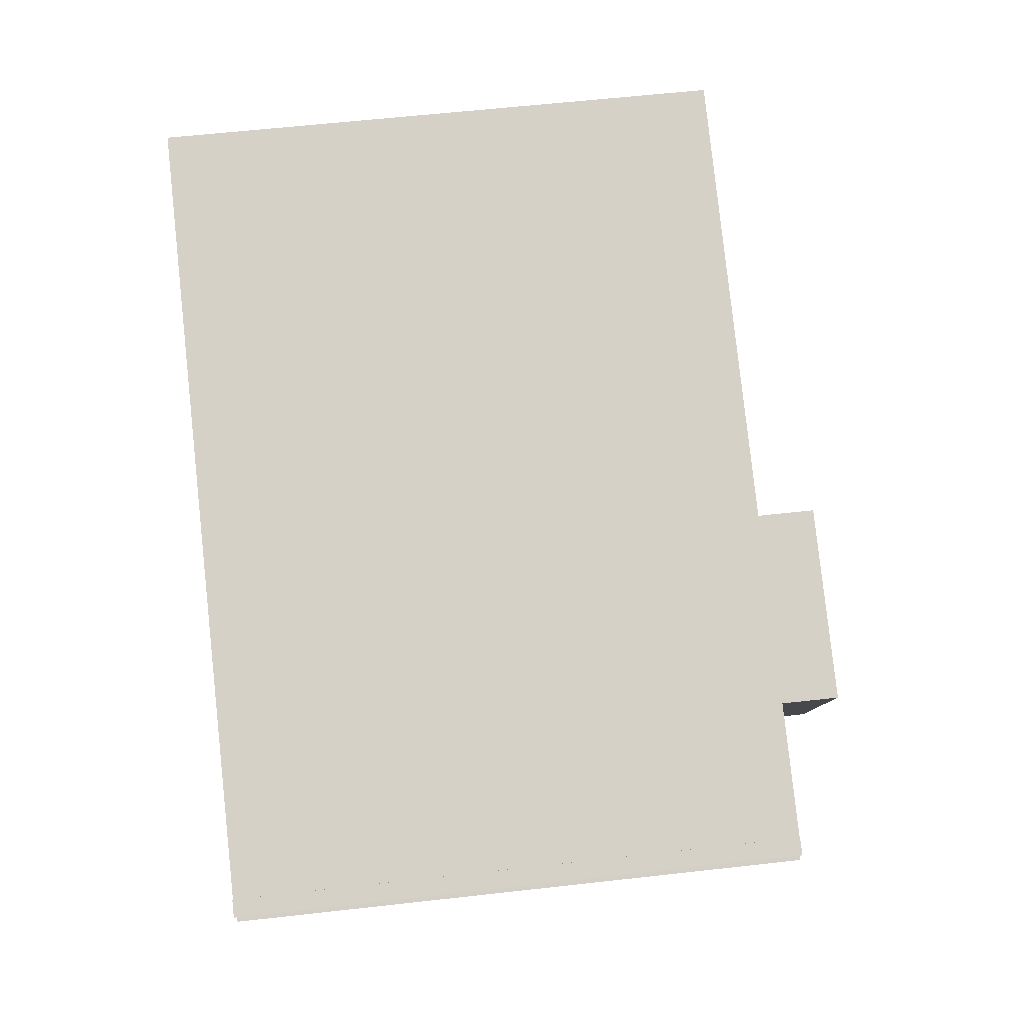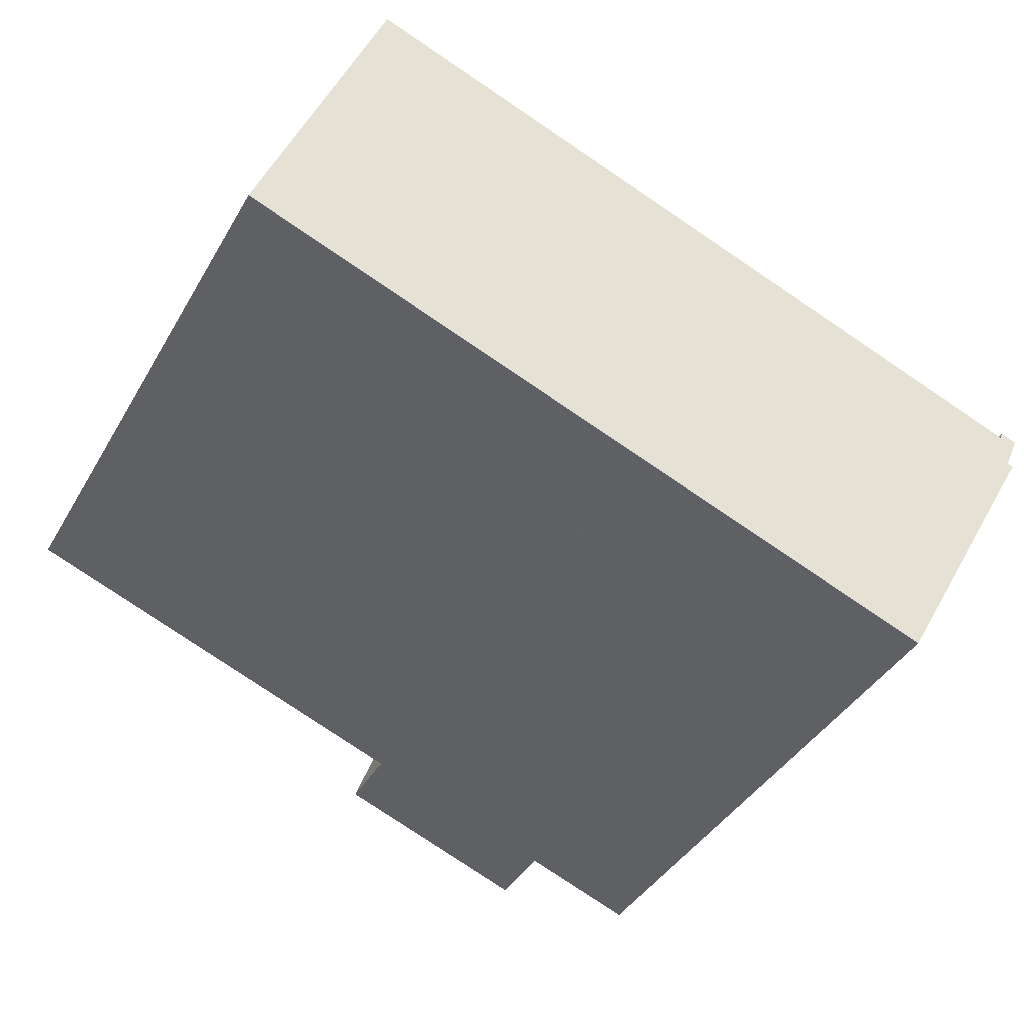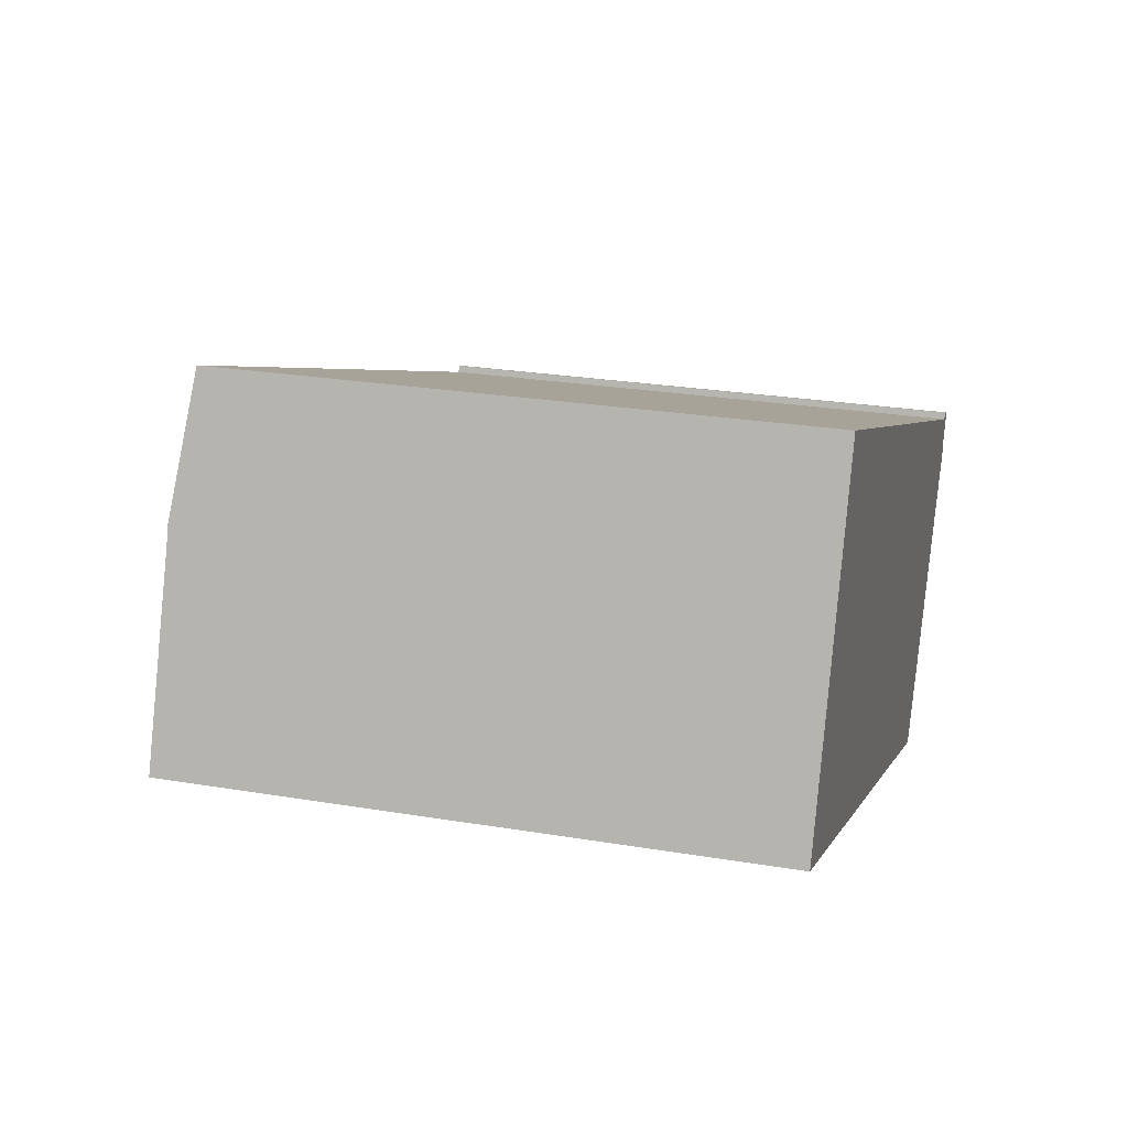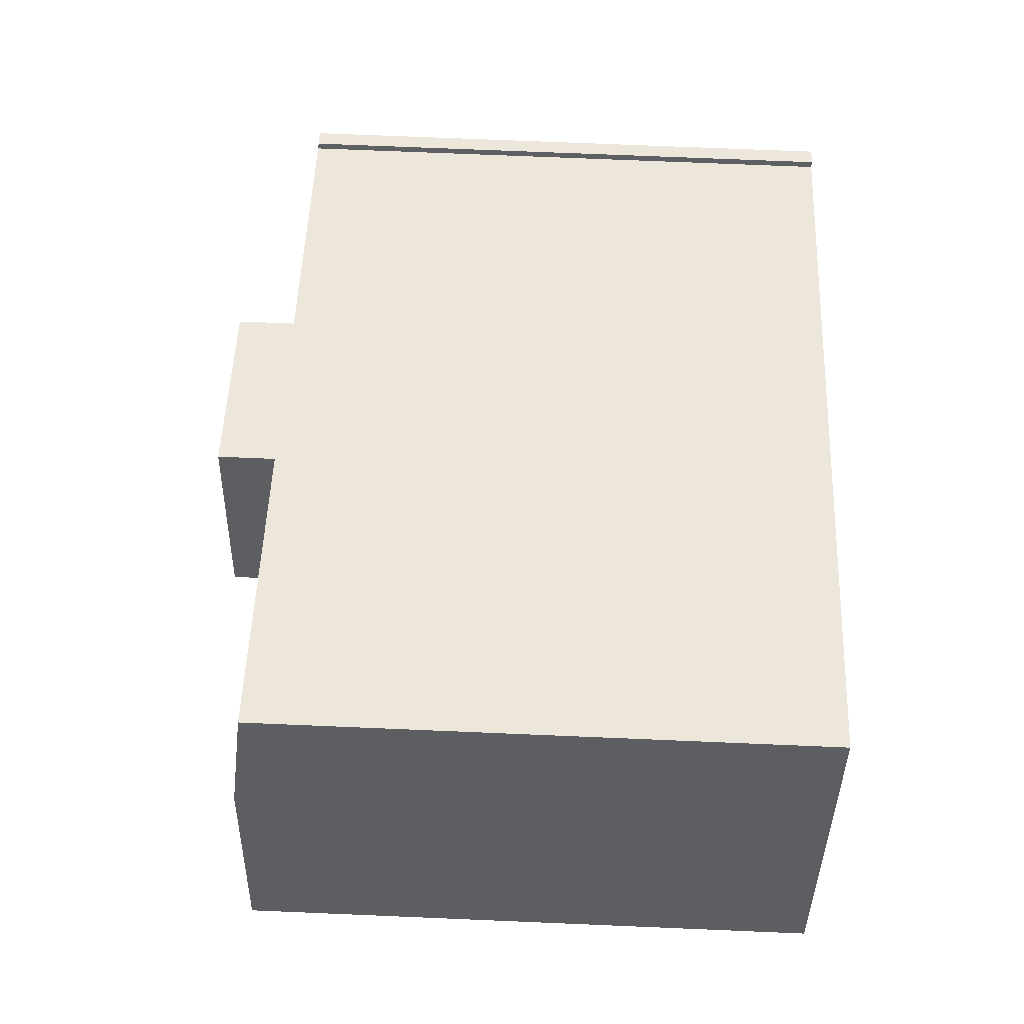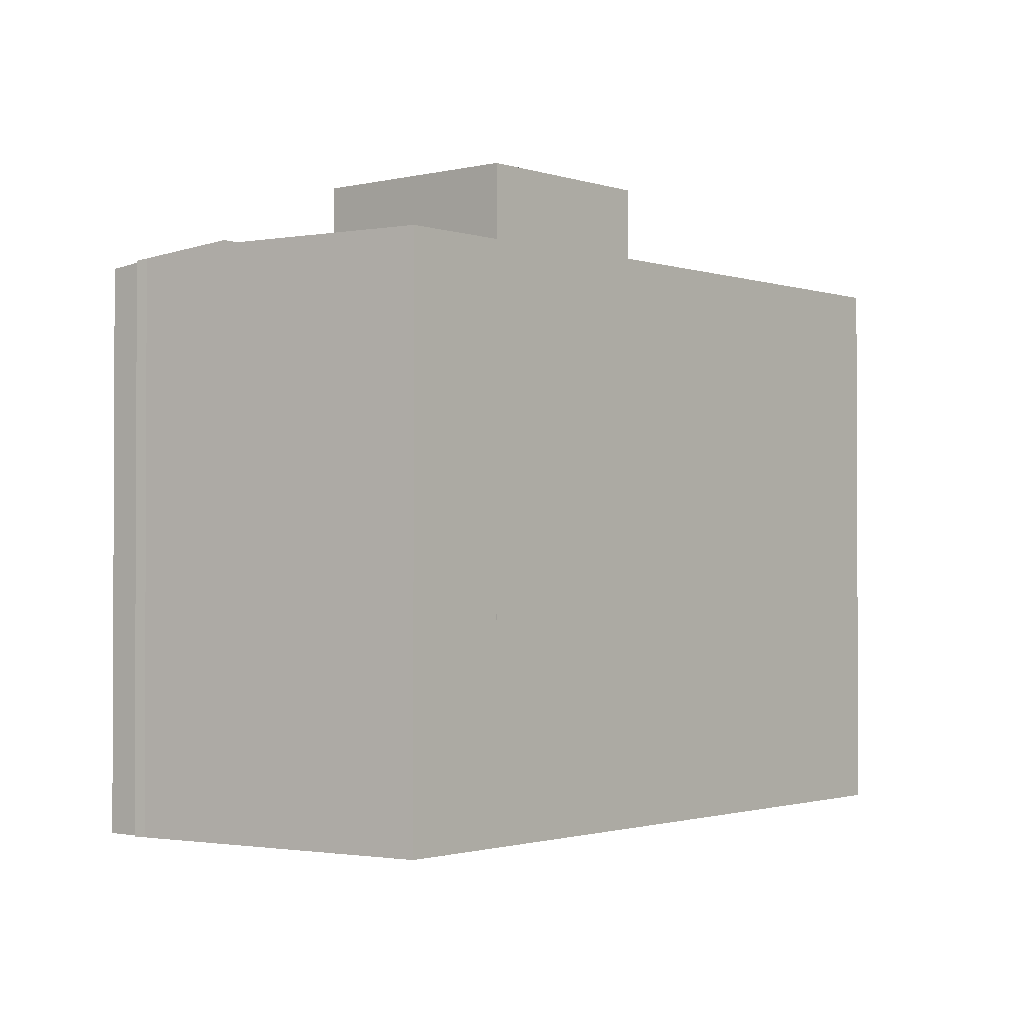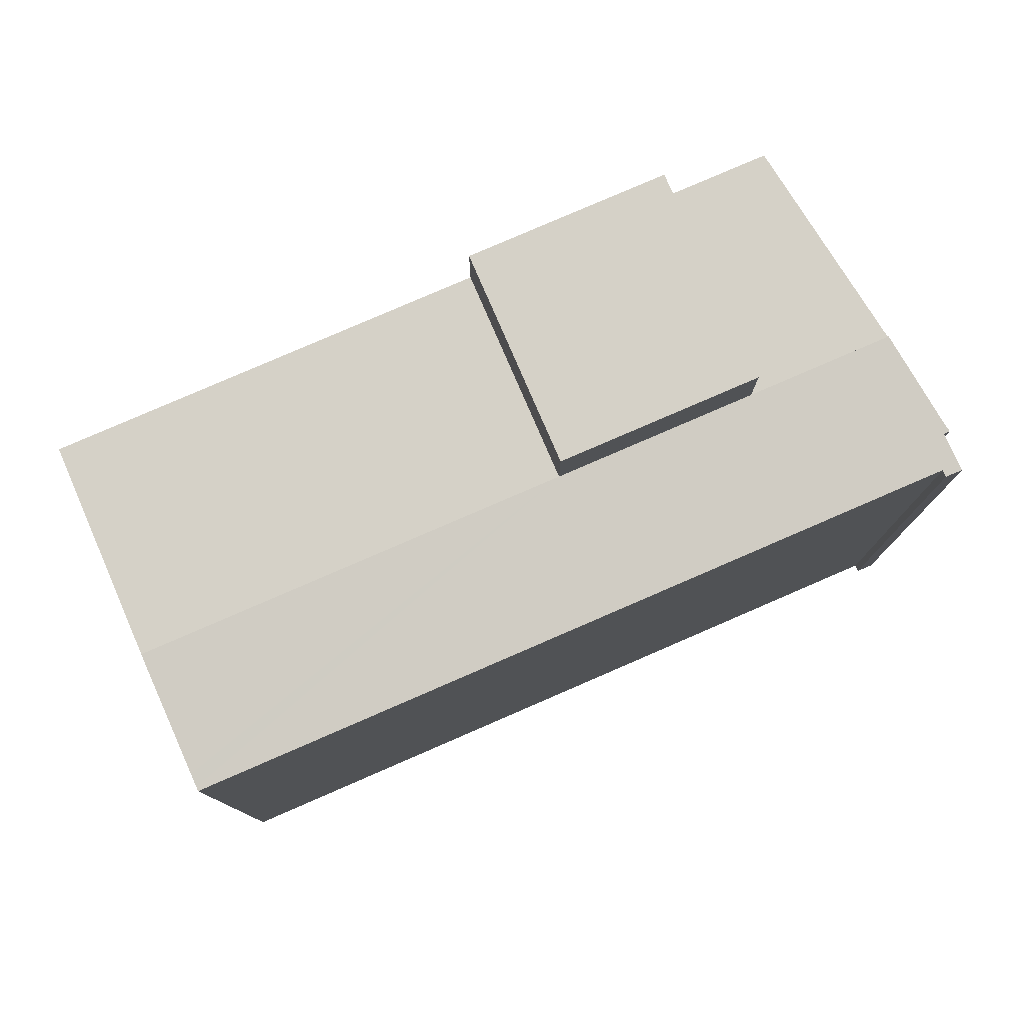
<metadata>
{"format":"obj","ext":"obj","renderer":"f3d","projection":"perspective","resolution":1024,"background":"white","views":[{"elev":59.6,"azim":83.4,"up":"+Z"},{"elev":-40.1,"azim":-27.4,"up":"+Z"},{"elev":25.5,"azim":-75.0,"up":"+Z"},{"elev":71.9,"azim":-87.6,"up":"+Z"},{"elev":-1.4,"azim":151.4,"up":"+Y"},{"elev":79.1,"azim":-2.7,"up":"+Y"}]}
</metadata>
<code>
v  30.08 19.64 2.257
v  30.52 19.68 1.737
v  30.11 19.79 0.791
v  30.66 19.64 2.047
v  4.192 19.73 11.14
v  16.9 20.2 1.743
v  2.683 20.2 7.127
v  4.358 19.68 11.58
v  4.408 19.67 11.71
v  29.99 19.67 2.023
v  23.57 20.2 -0.785
v  28.42 20.2 -2.62
v  29.02 20.07 -1.562
v  30.09 19.84 0.335
v  30.31 19.79 0.705
v  4.408 -7.172e-16 11.71
v  29.99 -1.239e-16 2.023
v  30.08 -1.382e-16 2.257
v  30.66 -1.253e-16 2.047
v  2.683 -4.364e-16 7.127
v  4.192 -6.819e-16 11.14
v  4.358 -7.089e-16 11.58
v  30.11 -4.843e-17 0.791
v  30.52 -1.064e-16 1.737
v  30.09 -2.051e-17 0.335
v  30.31 -4.317e-17 0.705
v  28.42 1.604e-16 -2.62
v  29.02 9.564e-17 -1.562
v  23.57 4.807e-17 -0.785
v  16.9 -1.067e-16 1.743
v  14.21 22.61 -5.401
v  23.57 22.61 -0.785
v  20.88 22.61 -7.937
v  16.9 22.61 1.743
v  20.88 4.86e-16 -7.937
v  14.21 3.307e-16 -5.401
v  20.88 20.09 -7.937
v  25 20.09 -8.678
v  24.62 20.09 -9.358
v  28.42 20.09 -2.62
v  23.57 20.09 -0.785
v  24.62 5.73e-16 -9.358
v  25 5.314e-16 -8.678
v  0 20.18 1.236e-15
v  16.9 20.18 1.743
v  14.21 20.18 -5.401
v  2.683 20.18 7.127
v  0 0 0
g defaultobject
f 1 2 3
f 2 1 4
f 5 6 7
f 6 5 8
f 6 8 9
f 6 9 10
f 6 10 11
f 11 10 12
f 12 10 13
f 13 10 14
f 14 10 1
f 14 1 3
f 14 3 15
f 16 10 9
f 10 16 17
f 18 4 1
f 4 18 19
f 17 1 10
f 1 17 18
f 20 5 7
f 5 20 8
f 8 20 9
f 9 20 21
f 9 21 22
f 9 22 16
f 2 23 3
f 23 2 4
f 23 4 19
f 23 19 24
f 15 25 14
f 25 15 26
f 25 13 14
f 13 25 12
f 12 25 27
f 27 25 28
f 3 26 15
f 26 3 23
f 27 11 12
f 11 27 6
f 6 27 7
f 7 27 29
f 7 29 20
f 20 29 30
f 30 21 20
f 21 30 22
f 22 30 16
f 16 30 17
f 17 30 29
f 17 29 27
f 17 27 28
f 17 28 25
f 17 25 18
f 18 25 23
f 23 25 26
f 18 24 19
f 24 18 23
f 31 32 33
f 32 31 34
f 30 32 34
f 32 30 29
f 29 33 32
f 33 29 35
f 35 31 33
f 31 35 36
f 36 34 31
f 34 36 30
f 36 29 30
f 29 36 35
f 37 38 39
f 38 37 40
f 40 37 41
f 35 41 37
f 41 35 29
f 29 40 41
f 40 29 27
f 27 38 40
f 38 27 39
f 39 27 42
f 42 27 43
f 42 37 39
f 37 42 35
f 42 29 35
f 29 42 27
f 27 42 43
f 44 45 46
f 45 44 47
f 48 47 44
f 47 48 20
f 20 45 47
f 45 20 30
f 30 46 45
f 46 30 36
f 36 44 46
f 44 36 48
f 48 30 20
f 30 48 36

</code>
